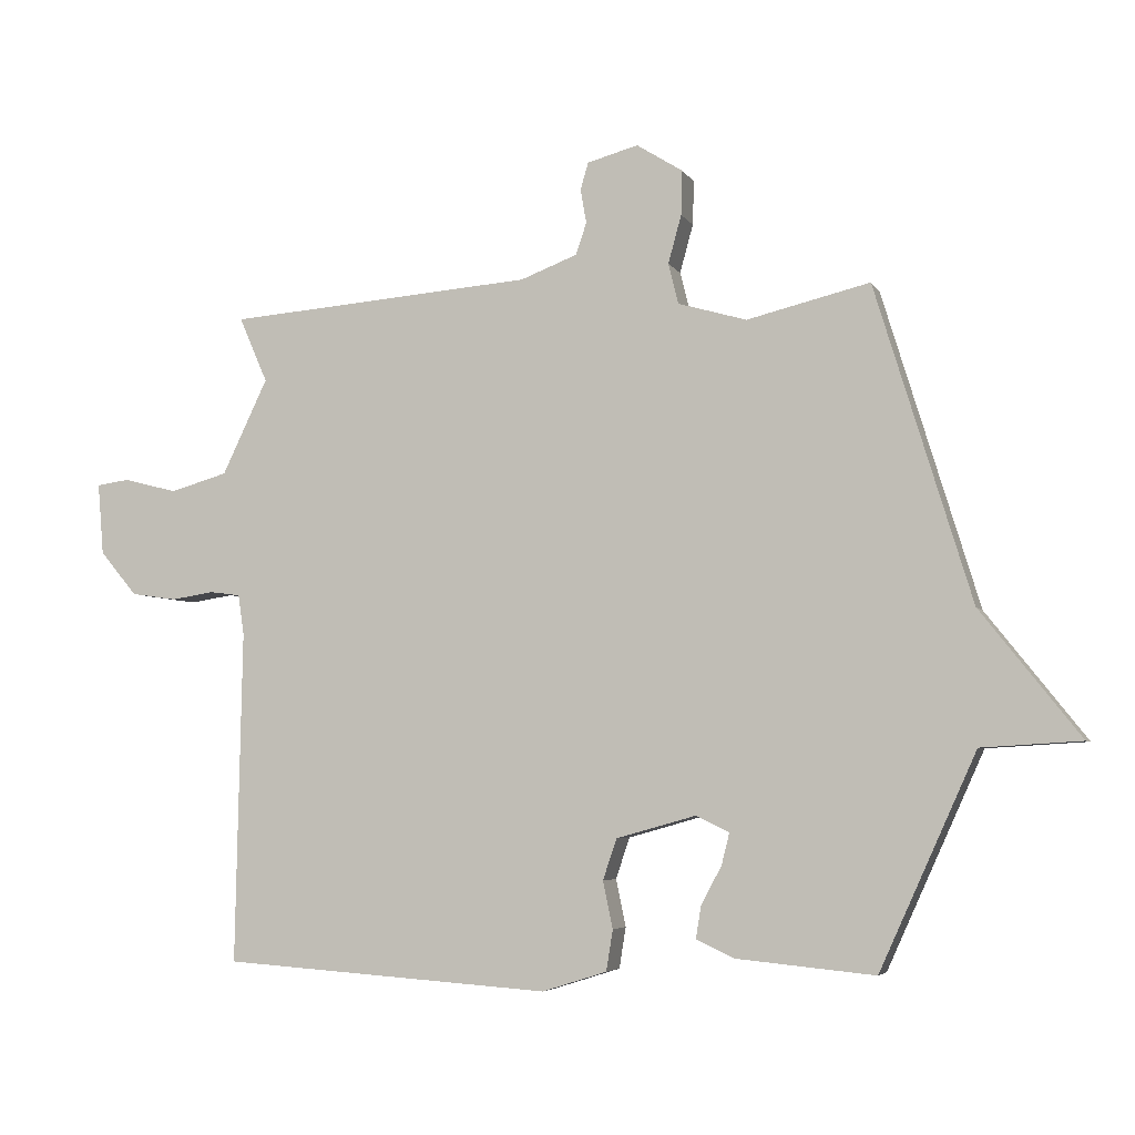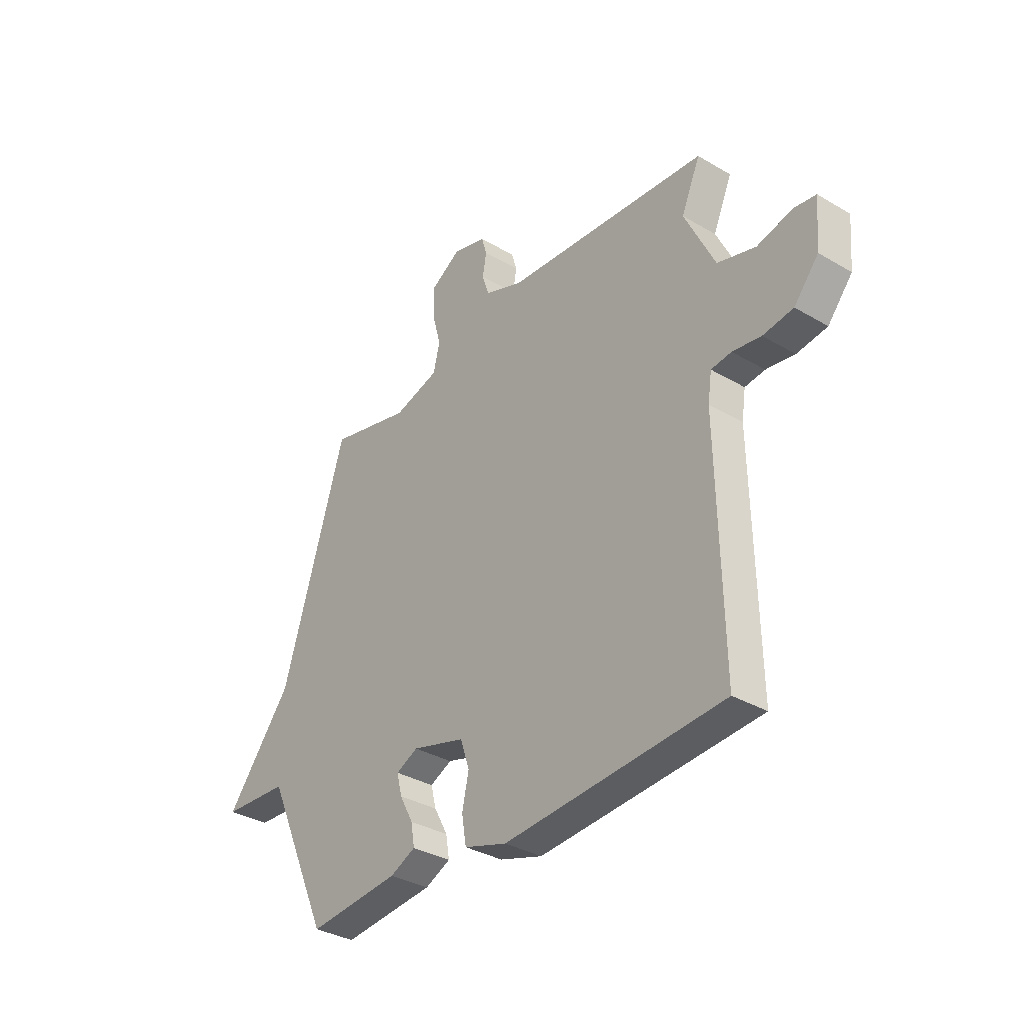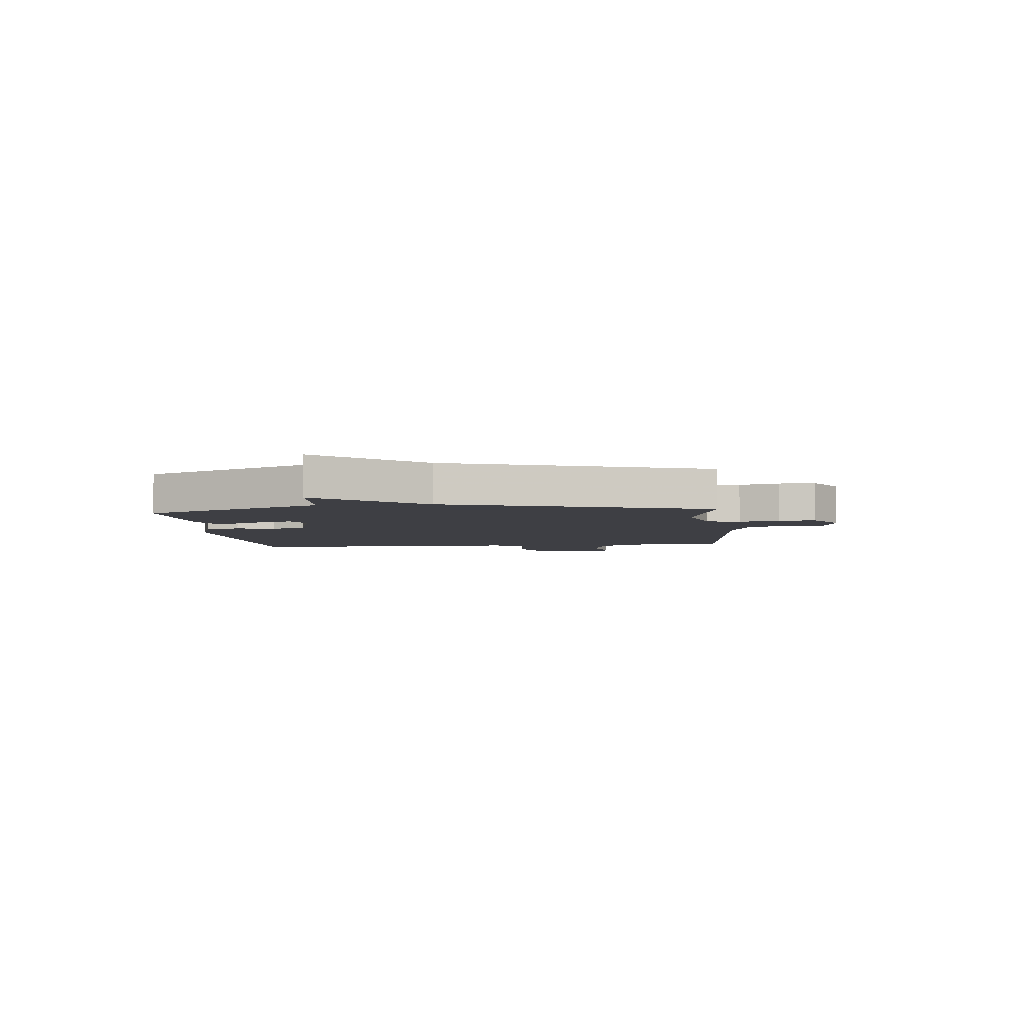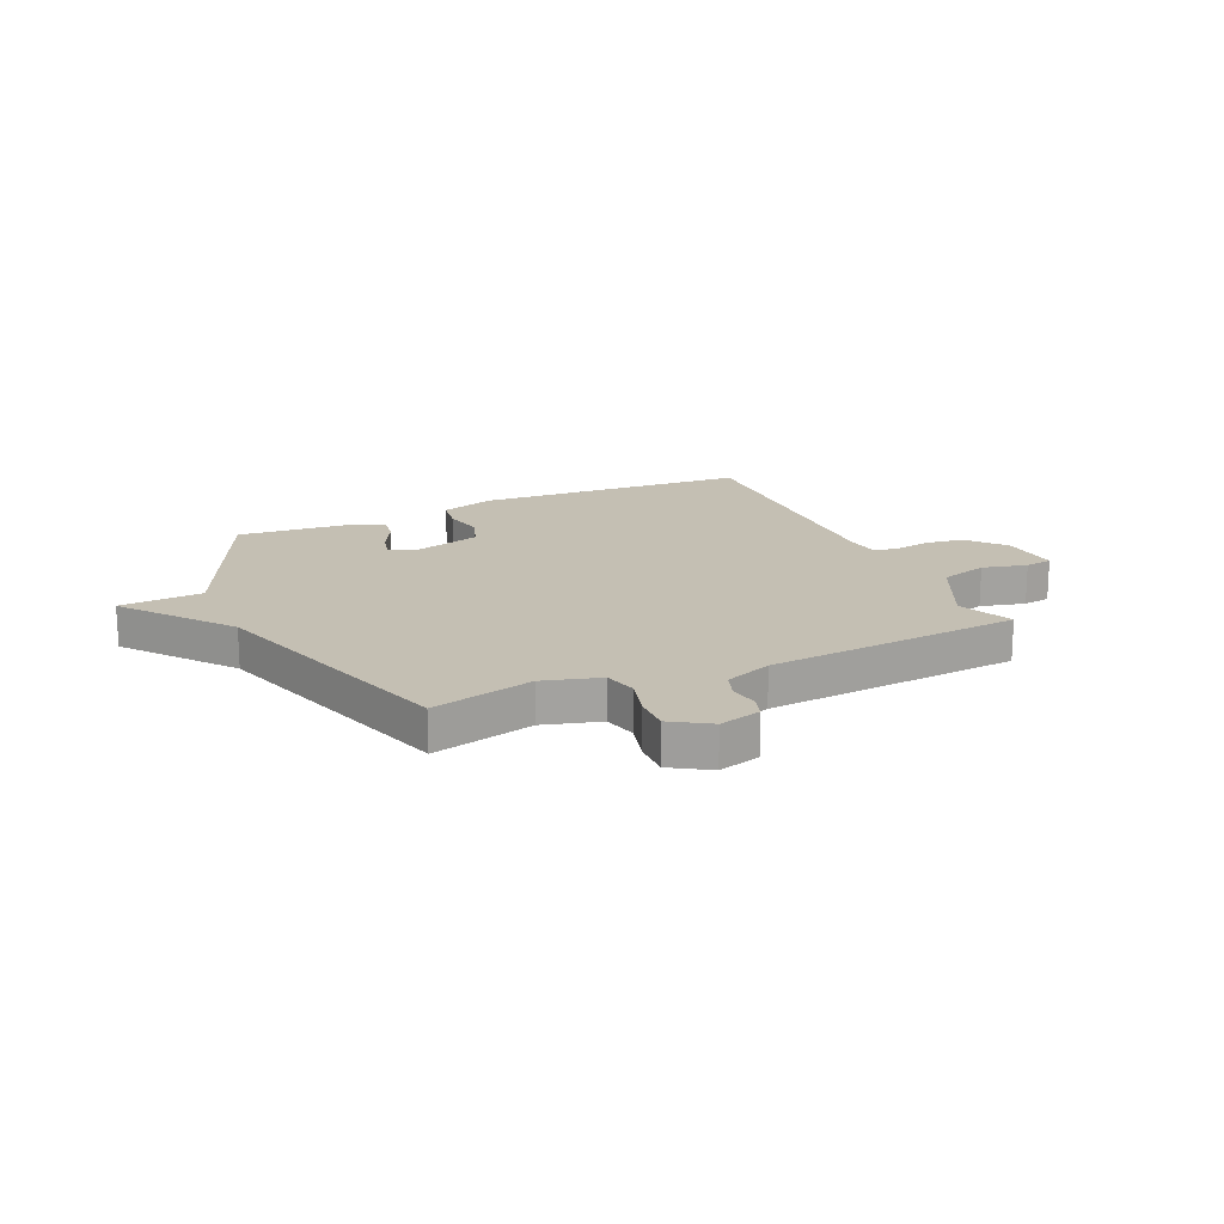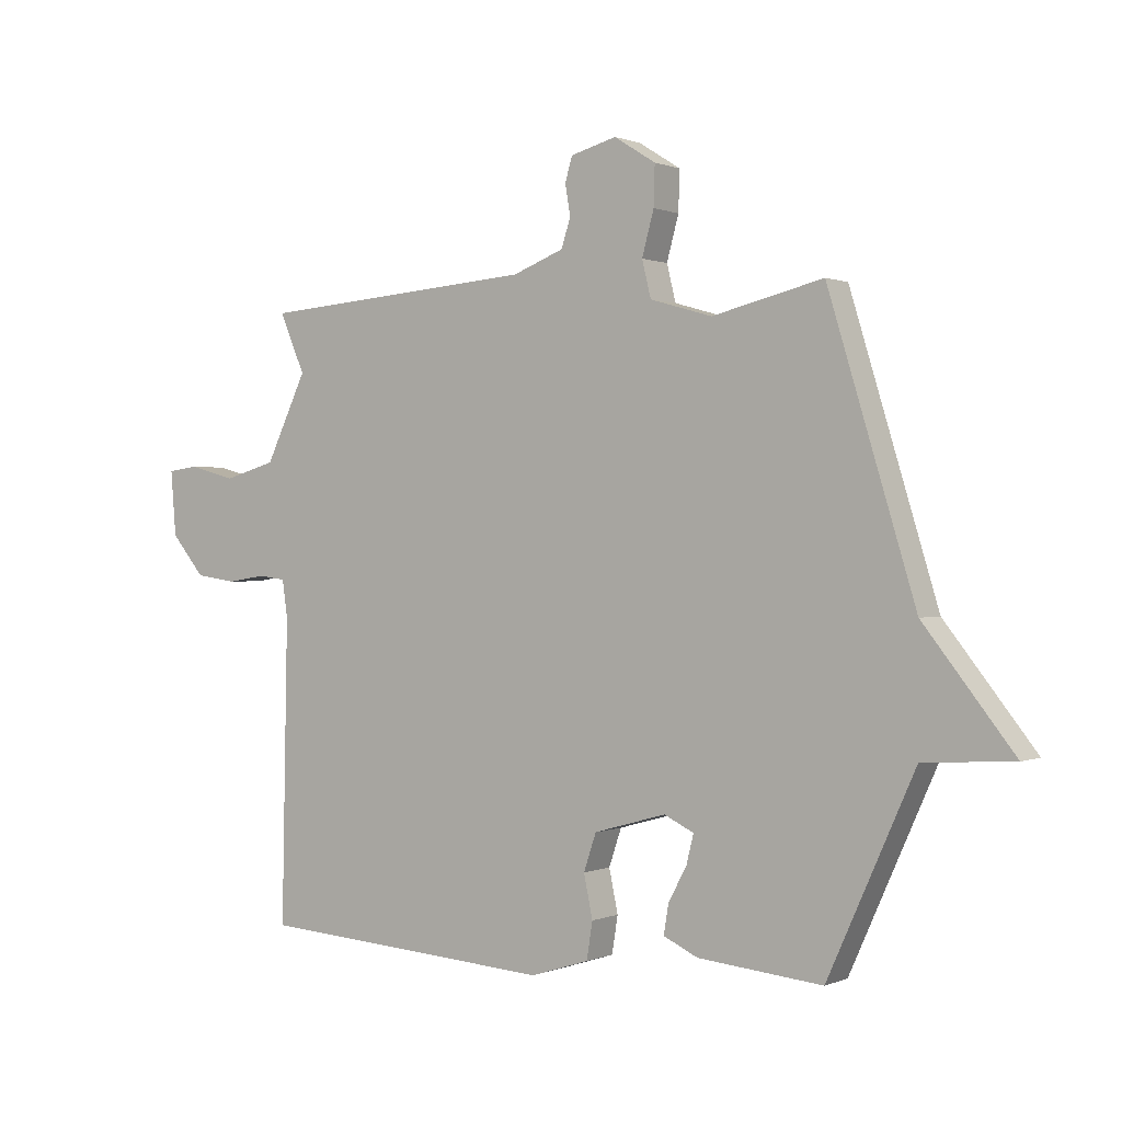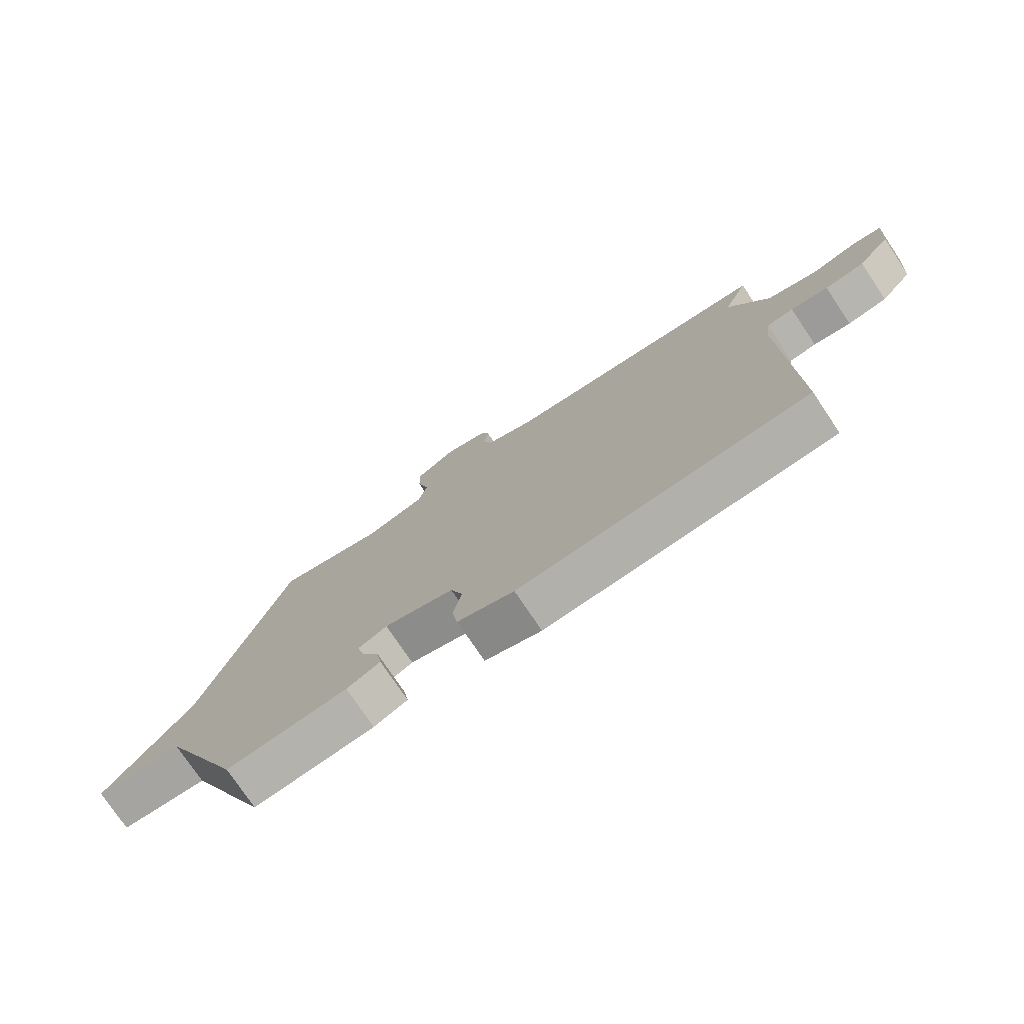
<metadata>
{"format":"obj","ext":"obj","renderer":"f3d","projection":"perspective","resolution":1024,"background":"white","views":[{"elev":-4.9,"azim":-162.8,"up":"+Z"},{"elev":-34.1,"azim":51.4,"up":"+Z"},{"elev":-4.5,"azim":-84.6,"up":"+Y"},{"elev":17.8,"azim":-24.4,"up":"+Y"},{"elev":0.5,"azim":-145.9,"up":"+Z"},{"elev":-75.9,"azim":33.8,"up":"+Z"}]}
</metadata>
<code>
v 0.5 0.07 -0.5
v 0.001 0.07 -0.534
v -0.097 0.07 -0.503
v -0.107 0.07 -0.441
v -0.092 0.07 -0.37
v -0.113 0.07 -0.308
v -0.234 0.07 -0.274
v -0.284 0.07 -0.298
v -0.272 0.07 -0.346
v -0.241 0.07 -0.404
v -0.233 0.07 -0.453
v -0.291 0.07 -0.48
v -0.5 0.07 -0.5
v -0.646 0.07 -0.177
v -0.797 0.07 -0.168
v -0.646 0.07 0.023
v -0.5 0.07 0.5
v -0.314 0.07 0.455
v -0.21 0.07 0.485
v -0.195 0.07 0.546
v -0.215 0.07 0.619
v -0.217 0.07 0.686
v -0.147 0.07 0.73
v -0.07 0.07 0.709
v -0.058 0.07 0.668
v -0.067 0.07 0.617
v -0.051 0.07 0.569
v 0.035 0.07 0.536
v 0.5 0.07 0.5
v 0.457 0.07 0.401
v 0.526 0.07 0.257
v 0.613 0.07 0.232
v 0.694 0.07 0.253
v 0.744 0.07 0.246
v 0.735 0.07 0.138
v 0.679 0.07 0.071
v 0.61 0.07 0.061
v 0.545 0.07 0.071
v 0.499 0.07 0.065
v 0.49 0.07 0.004
v 0.5 0 -0.5
v 0.001 0 -0.534
v -0.097 0 -0.503
v -0.107 0 -0.441
v -0.092 0 -0.37
v -0.113 0 -0.308
v -0.234 0 -0.274
v -0.284 0 -0.298
v -0.272 0 -0.346
v -0.241 0 -0.404
v -0.233 0 -0.453
v -0.291 0 -0.48
v -0.5 0 -0.5
v -0.646 0 -0.177
v -0.797 0 -0.168
v -0.646 0 0.023
v -0.5 0 0.5
v -0.314 0 0.455
v -0.21 0 0.485
v -0.195 0 0.546
v -0.215 0 0.619
v -0.217 0 0.686
v -0.147 0 0.73
v -0.07 0 0.709
v -0.058 0 0.668
v -0.067 0 0.617
v -0.051 0 0.569
v 0.035 0 0.536
v 0.5 0 0.5
v 0.457 0 0.401
v 0.526 0 0.257
v 0.613 0 0.232
v 0.694 0 0.253
v 0.744 0 0.246
v 0.735 0 0.138
v 0.679 0 0.071
v 0.61 0 0.061
v 0.545 0 0.071
v 0.499 0 0.065
v 0.49 0 0.004
f 36 37 38
f 35 36 38
f 34 35 38
f 33 34 38
f 32 33 38
f 31 32 38 39
f 30 31 39 40
f 28 29 30
f 24 25 26
f 23 24 26
f 22 23 26
f 21 22 26
f 20 21 26
f 19 20 26 27
f 16 17 18
f 16 18 19
f 19 27 28
f 16 19 28
f 15 16 28
f 14 15 28
f 12 13 14
f 11 12 14
f 10 11 14
f 9 10 14
f 3 4 5
f 2 3 5
f 1 2 5
f 40 1 5
f 30 40 5
f 28 30 5 6
f 8 9 14
f 7 8 14 28
f 6 7 28
f 78 77 76
f 78 76 75
f 78 75 74
f 78 74 73
f 78 73 72
f 79 78 72 71
f 80 79 71 70
f 70 69 68
f 66 65 64
f 66 64 63
f 66 63 62
f 66 62 61
f 66 61 60
f 67 66 60 59
f 58 57 56
f 59 58 56
f 68 67 59
f 68 59 56
f 68 56 55
f 68 55 54
f 54 53 52
f 54 52 51
f 54 51 50
f 54 50 49
f 45 44 43
f 45 43 42
f 45 42 41
f 45 41 80
f 45 80 70
f 46 45 70 68
f 54 49 48
f 68 54 48 47
f 68 47 46
f 1 41 42 2
f 2 42 43 3
f 3 43 44 4
f 4 44 45 5
f 5 45 46 6
f 6 46 47 7
f 7 47 48 8
f 8 48 49 9
f 9 49 50 10
f 10 50 51 11
f 11 51 52 12
f 12 52 53 13
f 13 53 54 14
f 14 54 55 15
f 15 55 56 16
f 16 56 57 17
f 17 57 58 18
f 18 58 59 19
f 19 59 60 20
f 20 60 61 21
f 21 61 62 22
f 22 62 63 23
f 23 63 64 24
f 24 64 65 25
f 25 65 66 26
f 26 66 67 27
f 27 67 68 28
f 28 68 69 29
f 29 69 70 30
f 30 70 71 31
f 31 71 72 32
f 32 72 73 33
f 33 73 74 34
f 34 74 75 35
f 35 75 76 36
f 36 76 77 37
f 37 77 78 38
f 38 78 79 39
f 39 79 80 40
f 40 80 41 1

</code>
